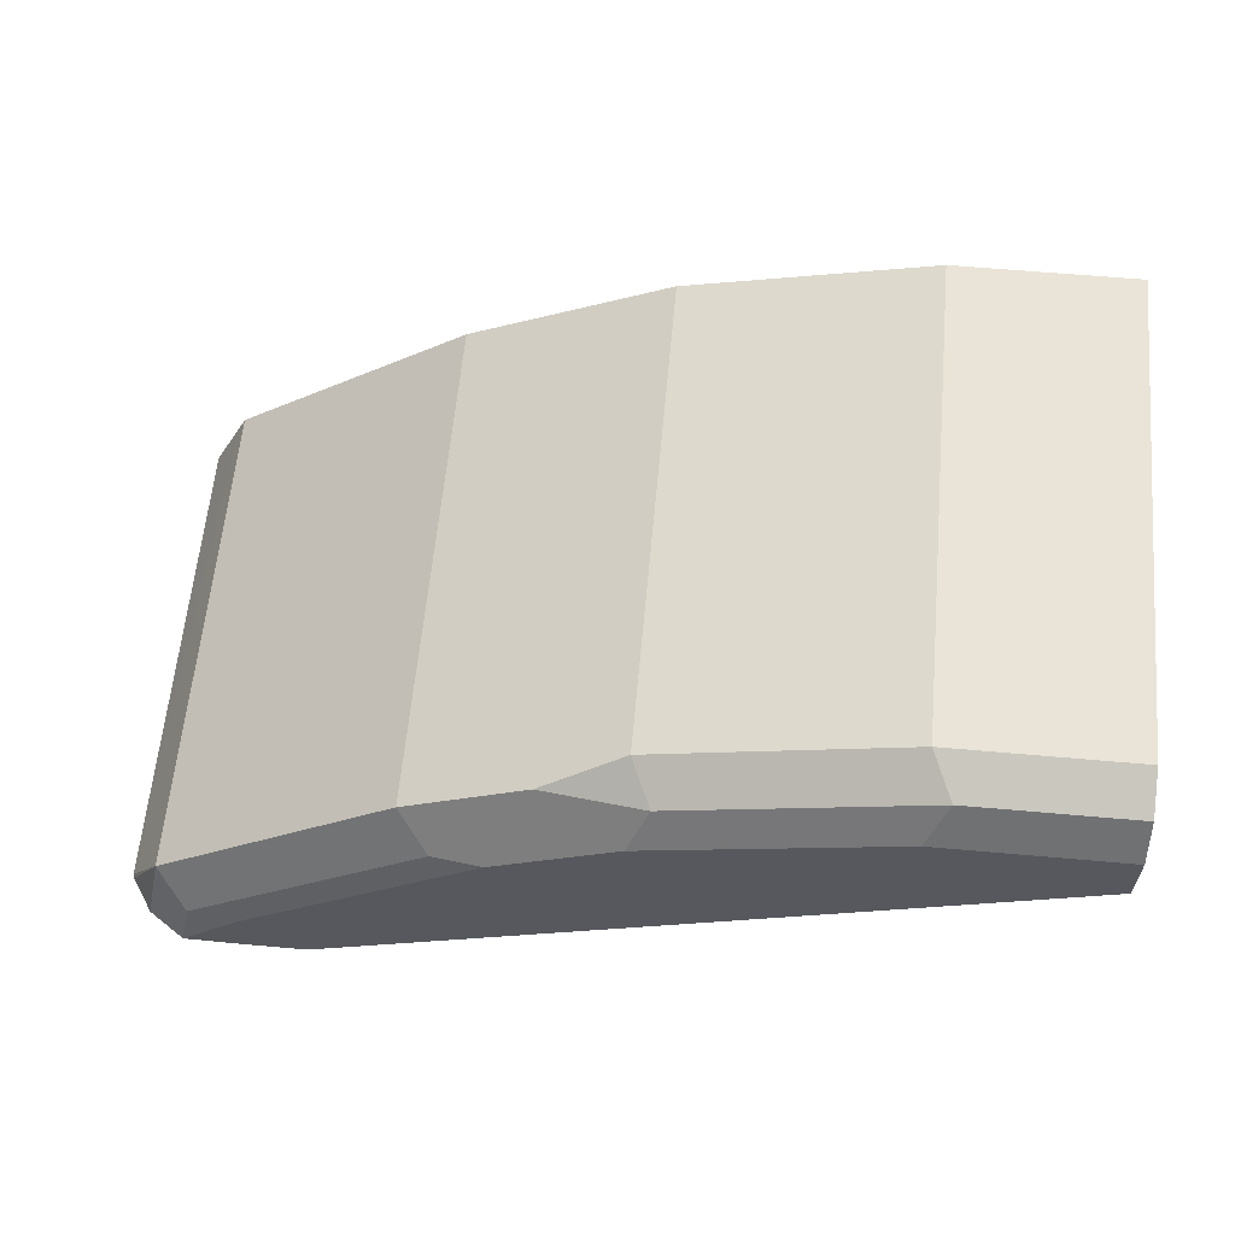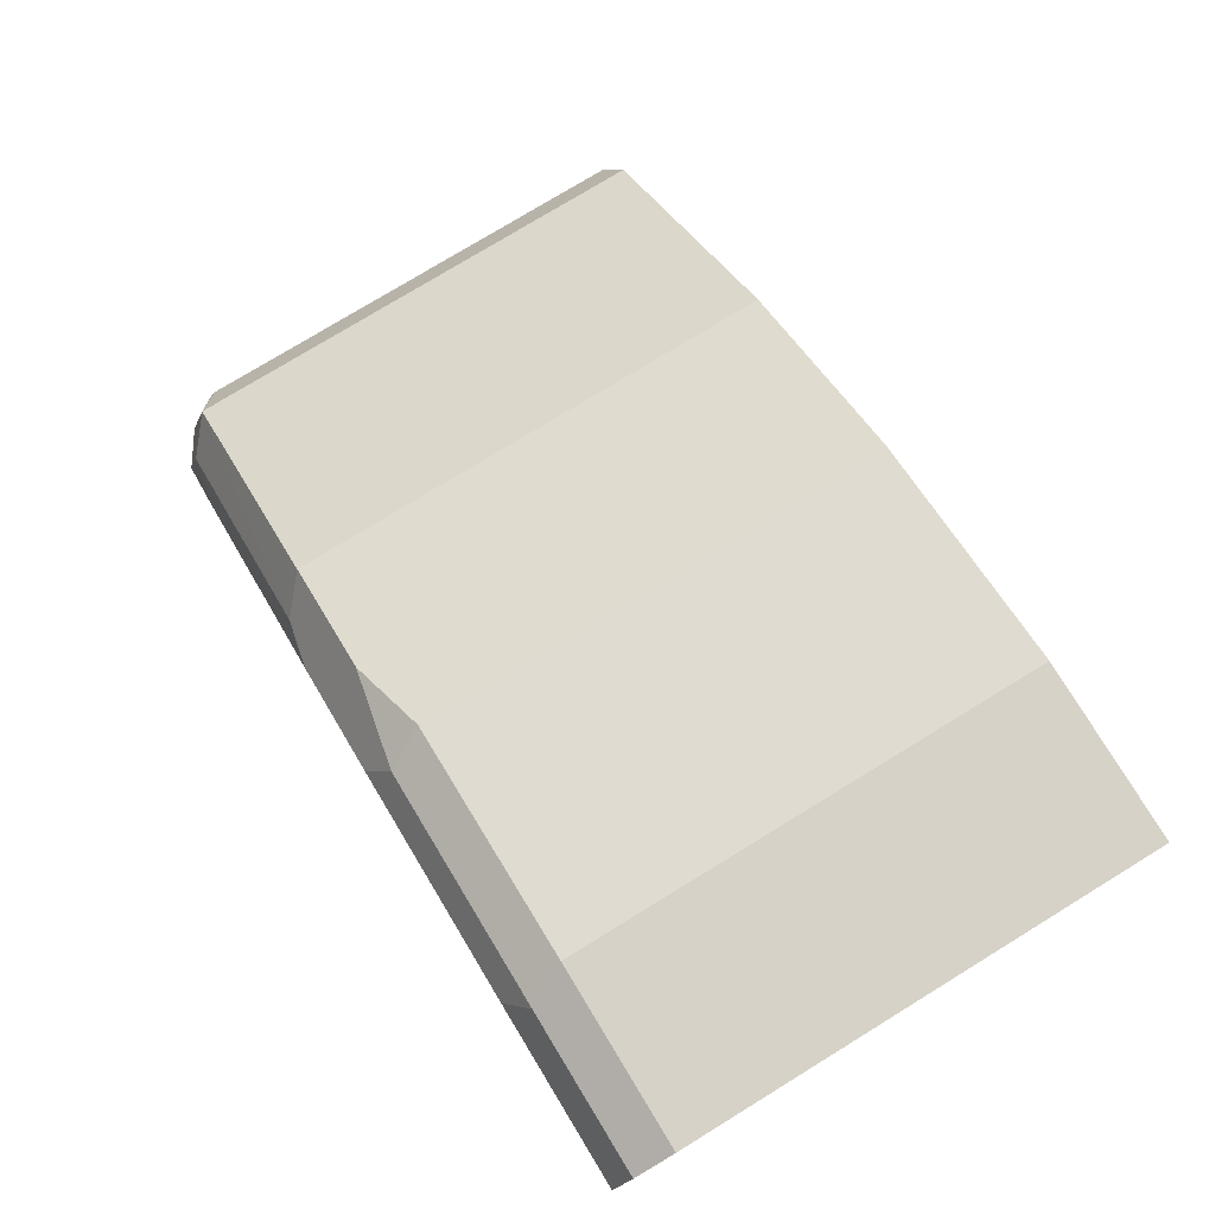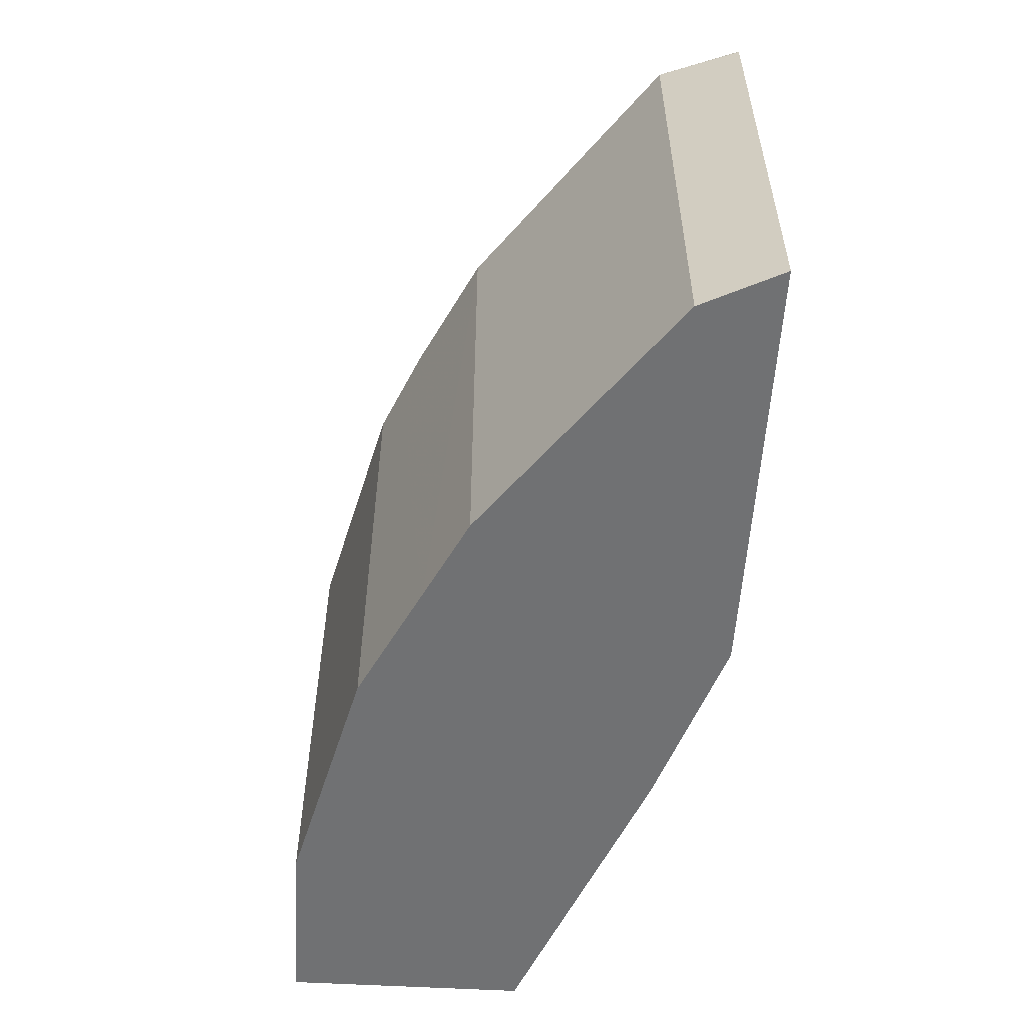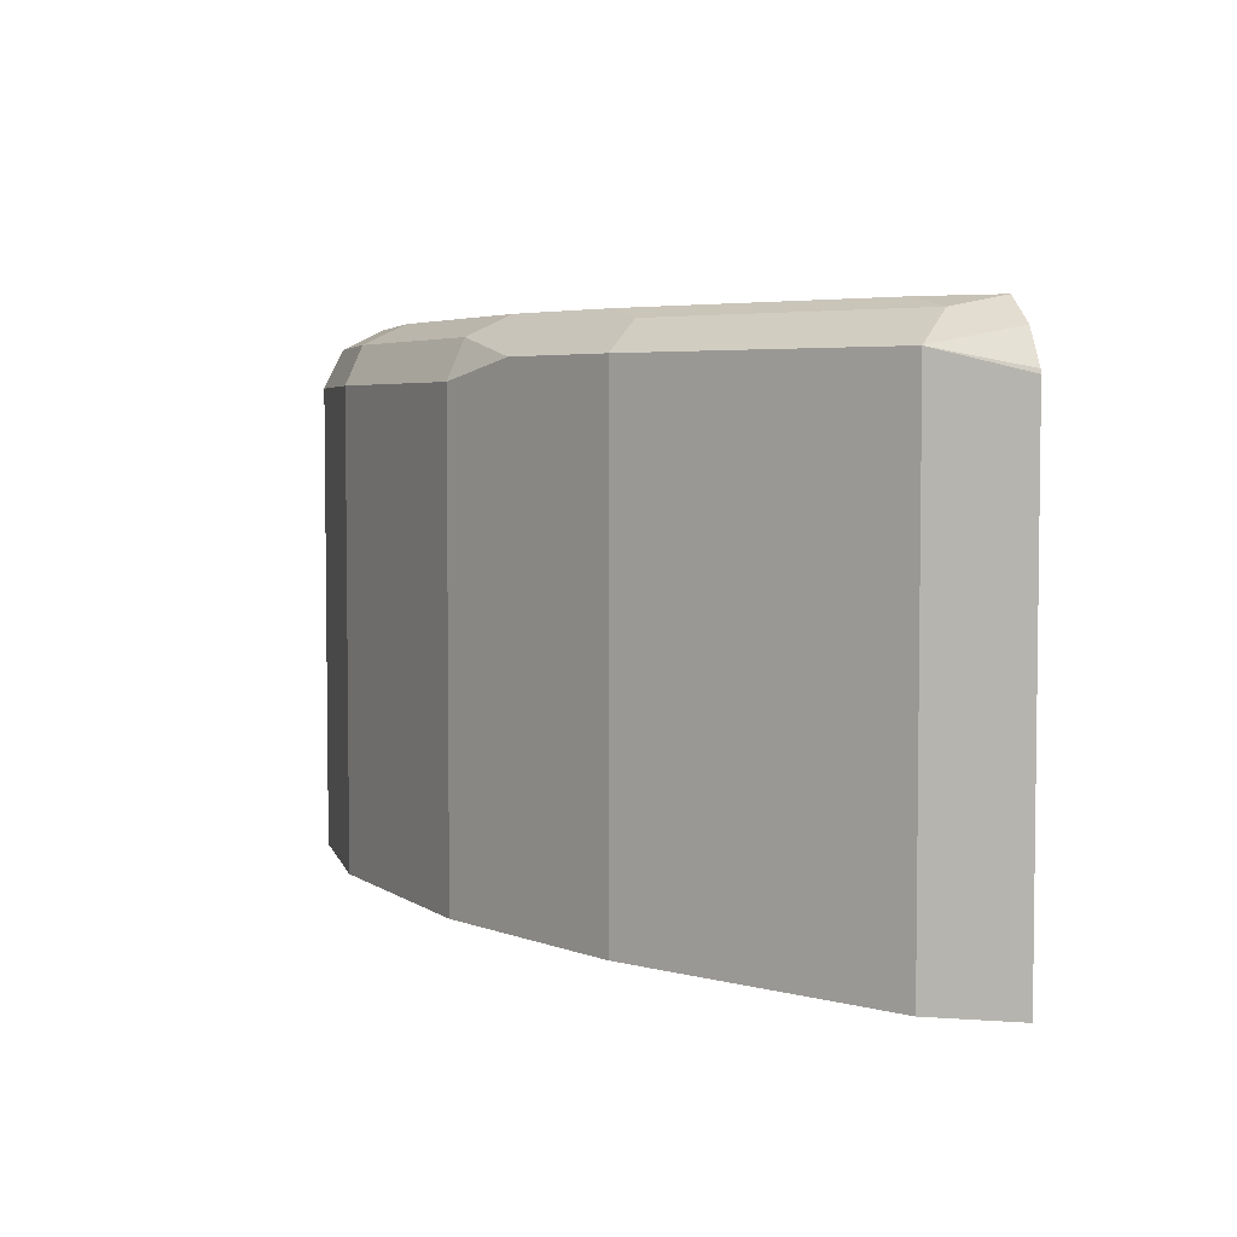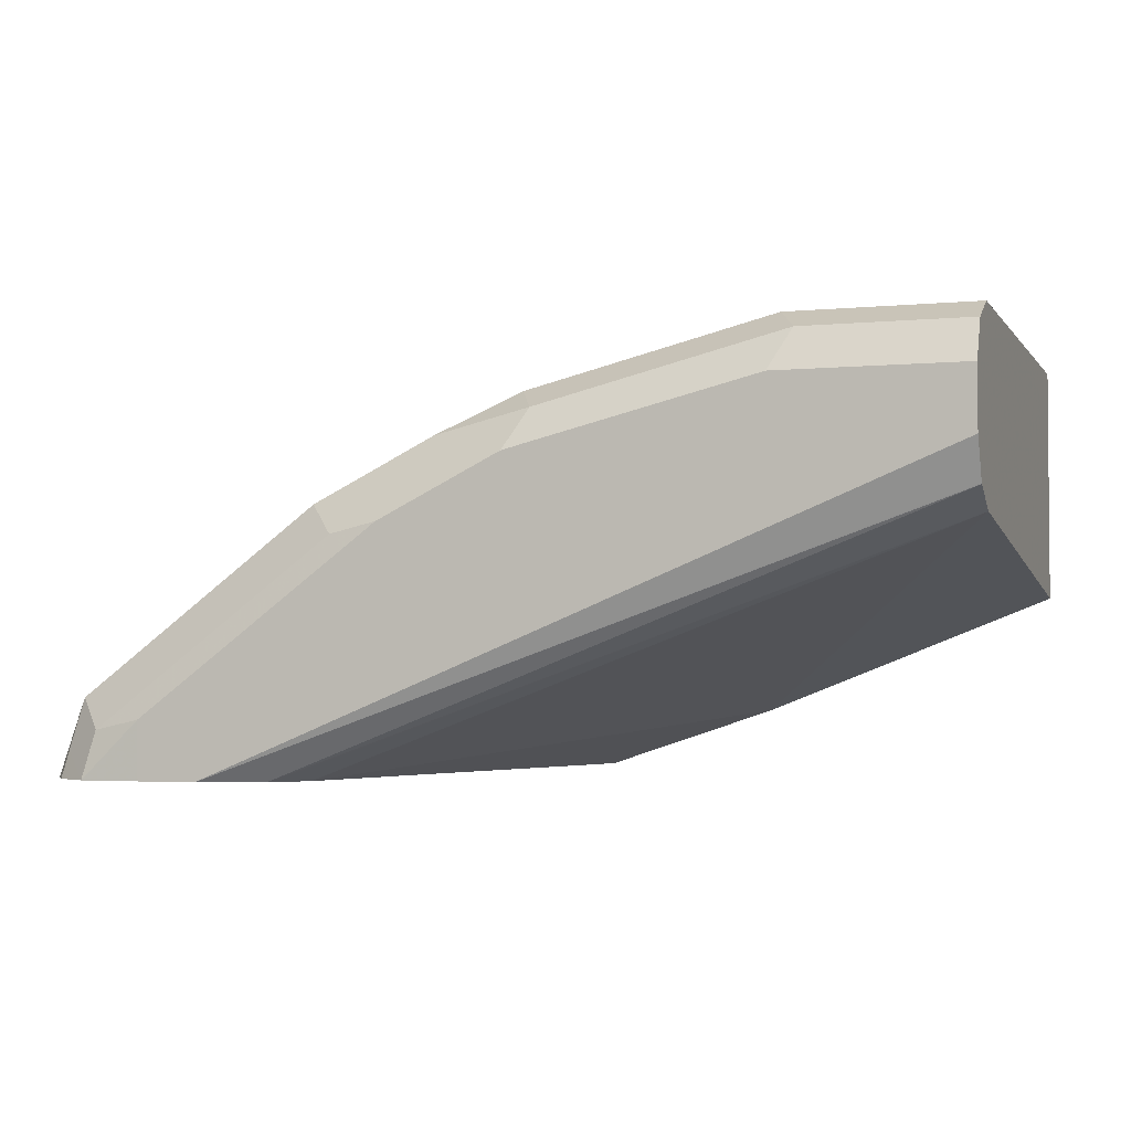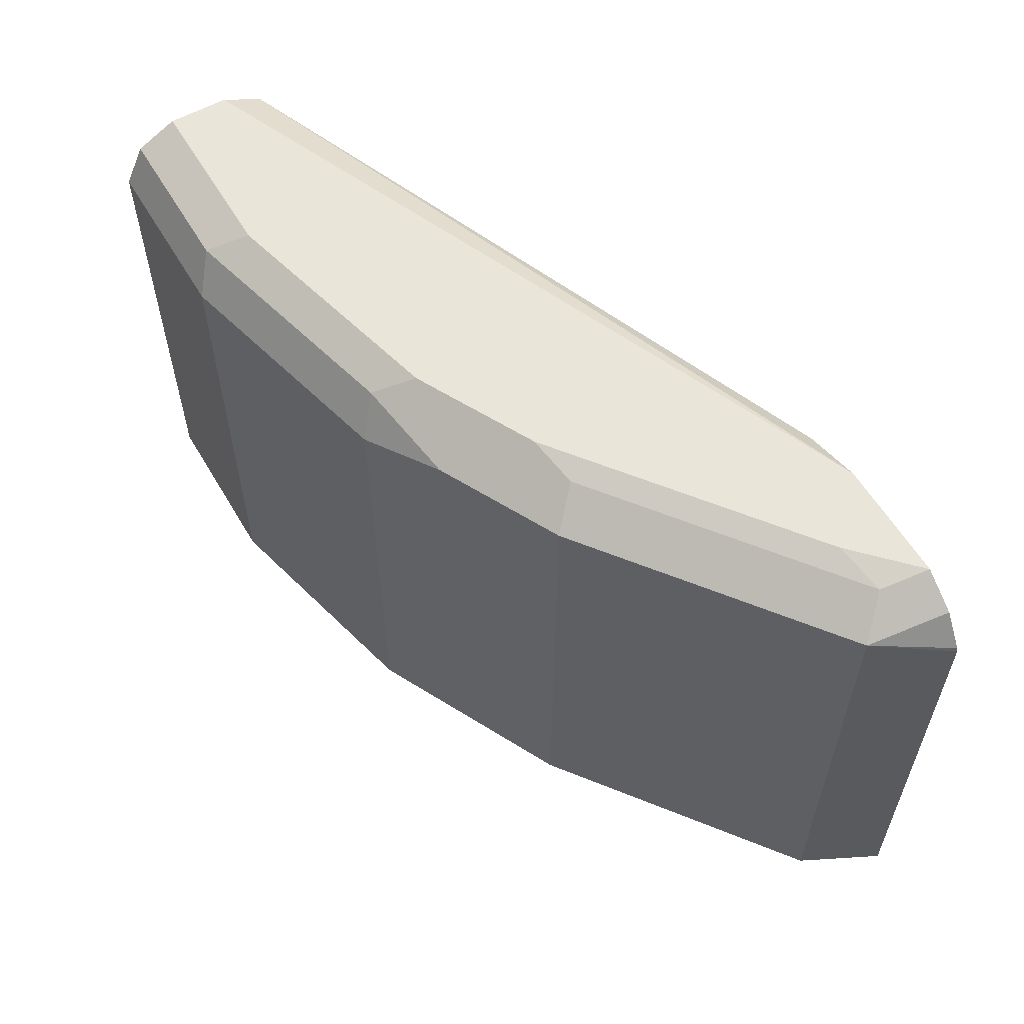
<metadata>
{"format":"obj","ext":"obj","renderer":"f3d","projection":"perspective","resolution":1024,"background":"white","views":[{"elev":61.0,"azim":-174.8,"up":"+Z"},{"elev":78.0,"azim":-121.4,"up":"+Z"},{"elev":-55.1,"azim":86.6,"up":"+Y"},{"elev":4.5,"azim":76.7,"up":"+Y"},{"elev":-2.9,"azim":-161.4,"up":"+Z"},{"elev":57.7,"azim":59.7,"up":"+Y"}]}
</metadata>
<code>
v 0.4242 0.7505 0.4242
v 0.4514 0.7451 0.4188
v 0.4565 0.7502 0.3931
v 0.4242 0.7505 0.3931
v 0.2936 0.7505 0.5221
v 0.3209 0.7451 0.5167
v 0.4677 0.7288 0.4351
v 0.4731 0.7342 0.4079
v 0.4761 0.7372 0.3931
v 0.3916 0.7505 0.3931
v 0.2284 0.7505 0.5547
v 0.3372 0.7288 0.533
v 0.4677 0.4575 0.4351
v 0.4729 0.4575 0.4248
v 0.4887 0.7171 0.3931
v 0.488 0.7194 0.3931
v 0.3574 0.7387 0.3931
v 0.0007405 0.7396 0.533
v 0.0007405 0.7399 0.5335
v 0.0007405 0.7505 0.5547
v 0.0979 0.7505 0.5874
v 0.08705 0.7396 0.6091
v 0.2175 0.7396 0.5765
v 0.2447 0.7342 0.5711
v 0.2719 0.7288 0.5656
v 0.2284 0.7179 0.5874
v 0.2502 0.707 0.5765
v 0.2925 0.4575 0.5553
v 0.3372 0.4575 0.533
v 0.4887 0.4575 0.3931
v 0.3559 0.737 0.3931
v 0.0007405 0.7179 0.5221
v 0.0007405 0.7505 0.5874
v 0.0007405 0.7502 0.5881
v 0.0007405 0.7396 0.6091
v 0.0979 0.7179 0.62
v 0.2284 0.4575 0.5874
v 0.2502 0.4575 0.5765
v 0.2938 0.4575 0.3931
v 0.3418 0.7194 0.3931
v 0.1648 0.4575 0.4258
v 0.0007405 0.4575 0.4907
v 0.0007405 0.7179 0.62
v 0.0979 0.4575 0.62
v 0.2626 0.4575 0.3932
v 0.0007405 0.4575 0.62
f 18 34 33
f 18 35 34
f 18 43 35
f 18 46 43
f 18 42 46
f 18 32 42
f 17 32 18
f 17 31 32
f 14 30 15
f 13 46 42
f 13 39 30
f 13 45 39
f 13 41 45
f 13 42 41
f 13 44 46
f 13 37 44
f 13 38 37
f 18 33 20
f 13 28 38
f 13 30 14
f 18 20 19
f 27 38 28
f 21 34 22
f 13 29 28
f 40 45 41
f 39 45 40
f 36 46 44
f 36 43 46
f 32 40 41
f 32 41 42
f 31 40 32
f 26 38 27
f 26 37 38
f 26 44 37
f 26 36 44
f 24 26 25
f 23 36 26
f 23 26 24
f 22 36 23
f 22 43 36
f 22 35 43
f 22 34 35
f 21 33 34
f 12 28 29
f 7 12 29
f 12 26 27
f 3 39 40
f 3 30 39
f 3 15 30
f 3 16 15
f 3 9 16
f 3 8 9
f 2 6 7
f 2 8 3
f 2 7 8
f 1 6 2
f 1 5 6
f 1 11 5
f 1 21 11
f 1 33 21
f 12 27 28
f 1 10 20
f 1 4 10
f 1 3 4
f 1 2 3
f 3 40 31
f 3 31 17
f 1 20 33
f 3 10 4
f 3 17 10
f 12 25 26
f 12 24 25
f 11 22 23
f 11 21 22
f 10 19 20
f 10 18 19
f 10 17 18
f 8 16 9
f 11 23 24
f 7 16 8
f 7 15 16
f 7 14 15
f 7 13 14
f 6 24 12
f 6 11 24
f 6 12 7
f 7 29 13
f 5 11 6

</code>
